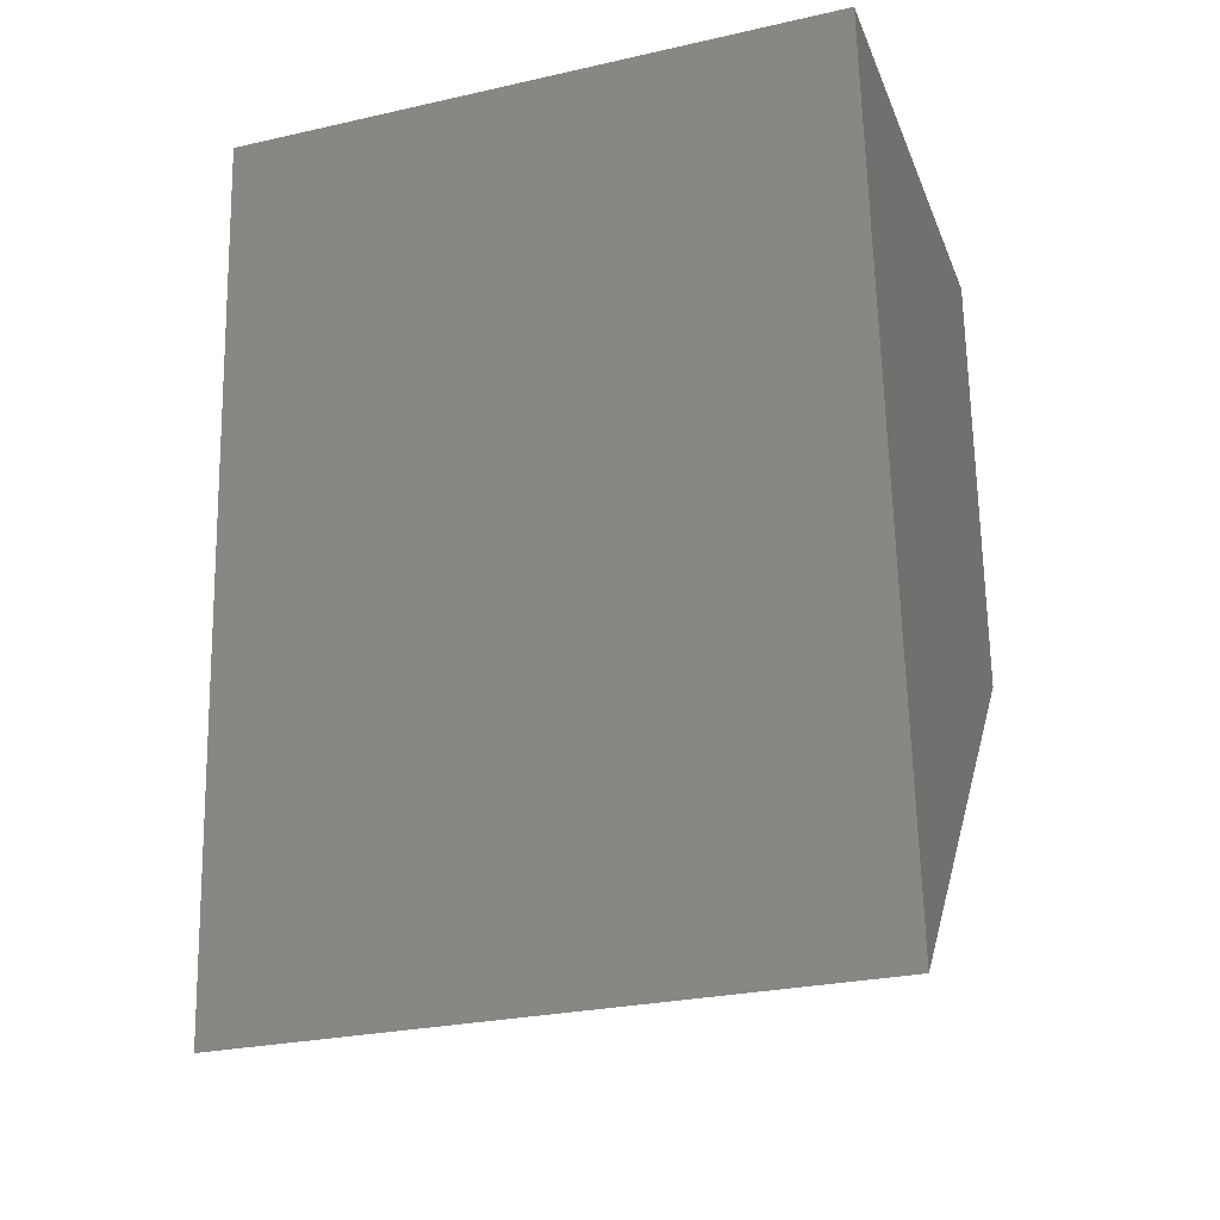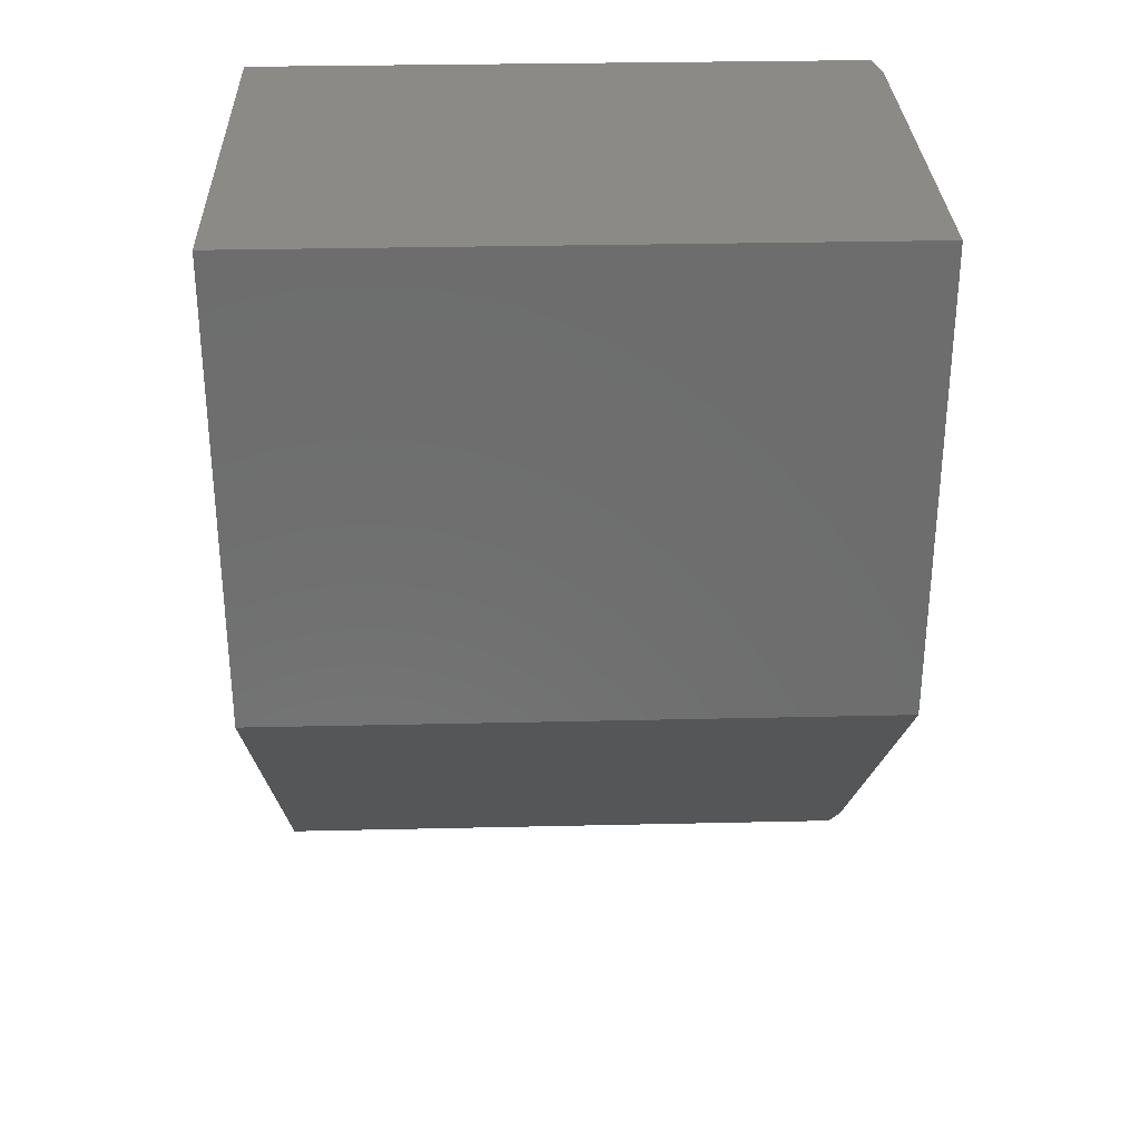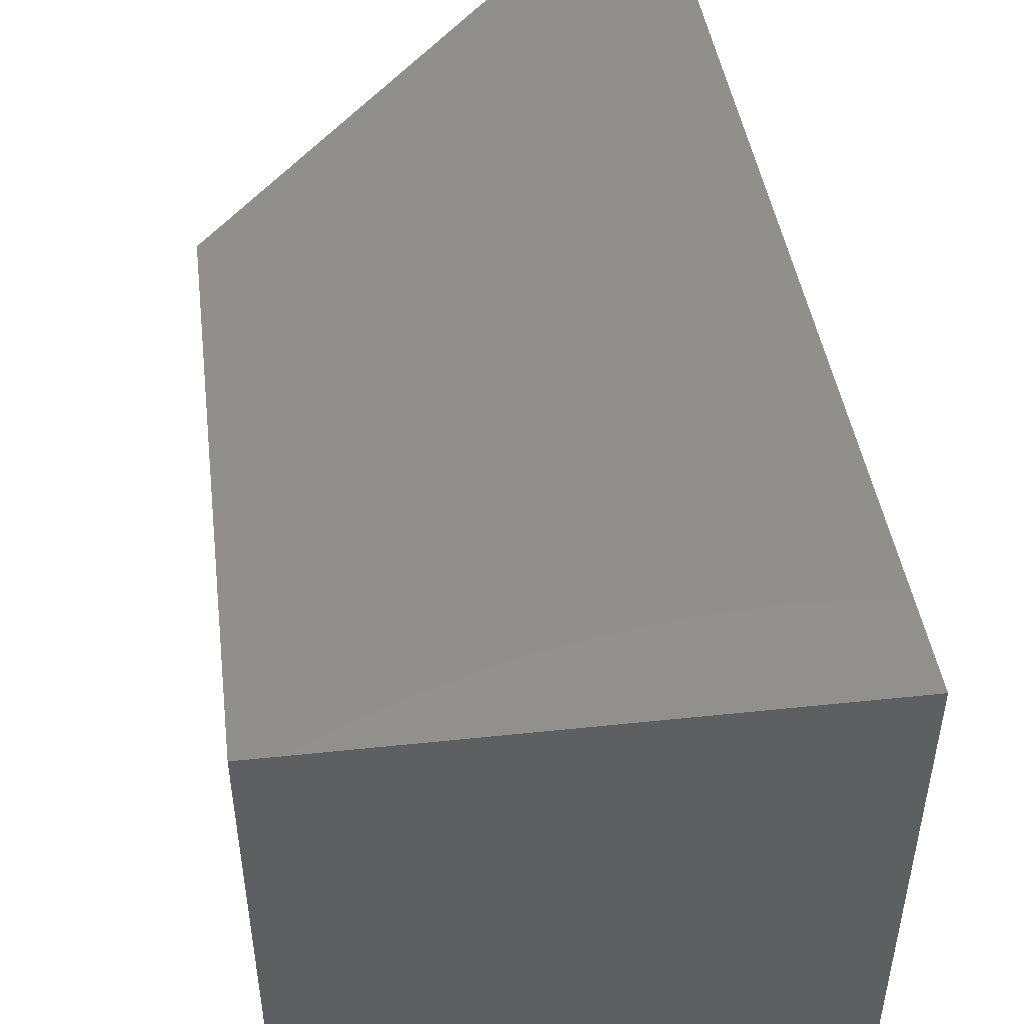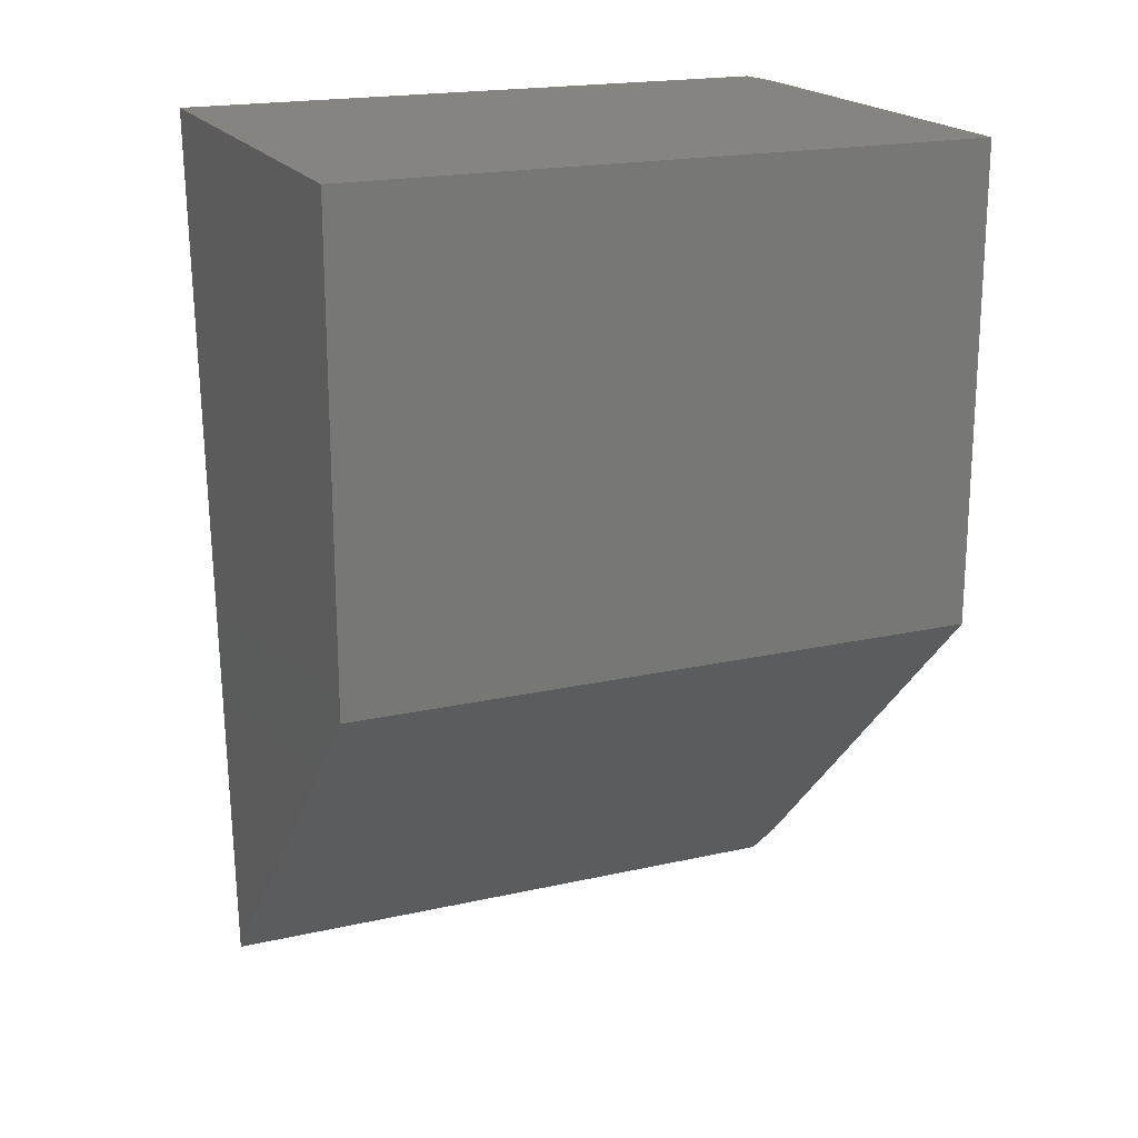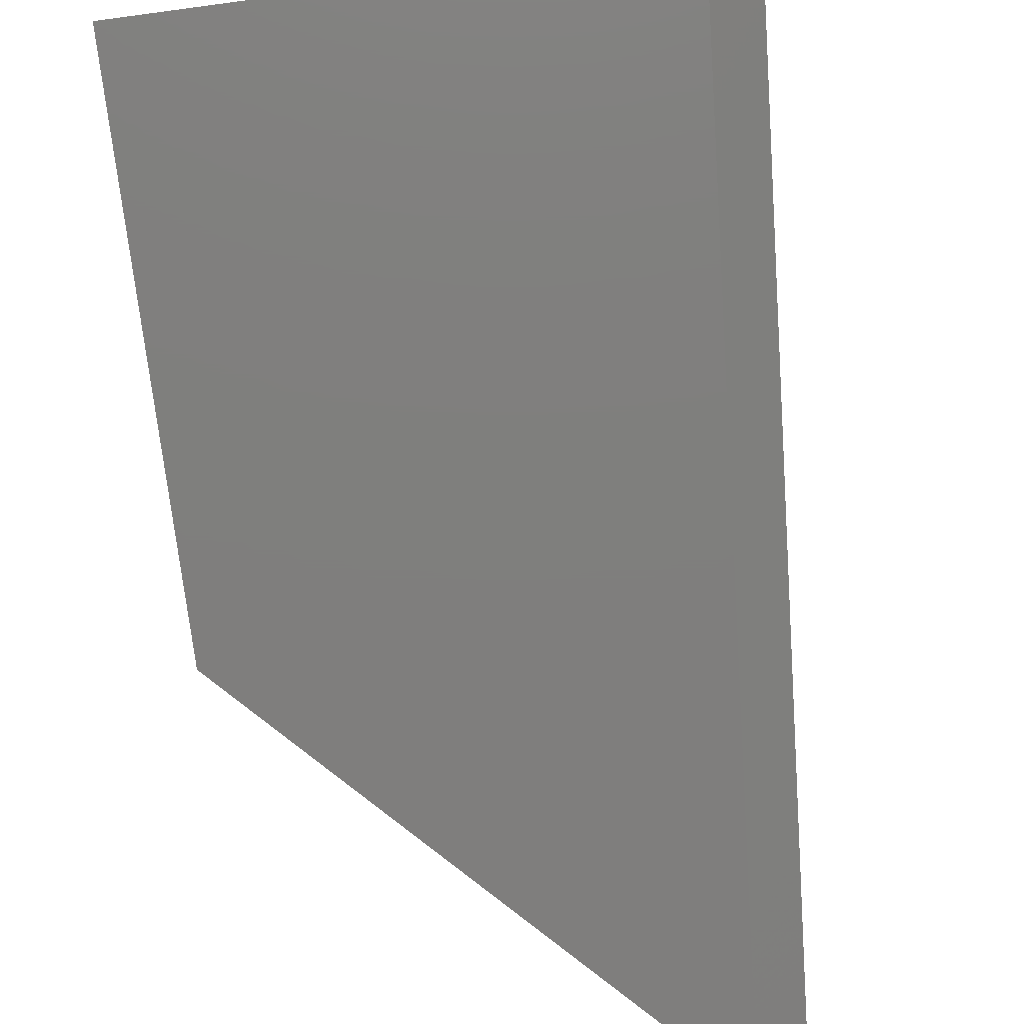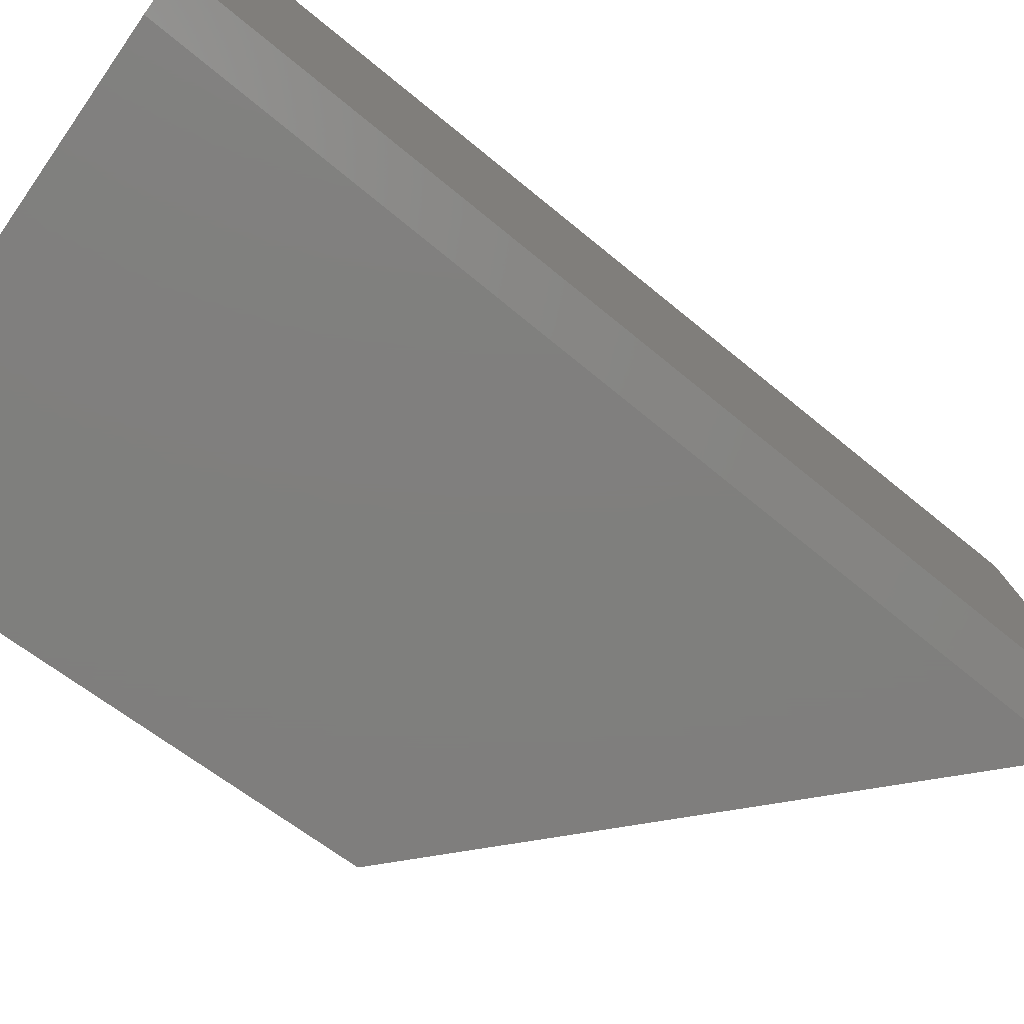
<metadata>
{"format":"stl","ext":"stl","renderer":"f3d","projection":"perspective","resolution":1024,"background":"white","views":[{"elev":-27.3,"azim":-70.9,"up":"+Y"},{"elev":30.5,"azim":88.1,"up":"+Y"},{"elev":50.2,"azim":173.4,"up":"+Z"},{"elev":19.4,"azim":67.1,"up":"+Y"},{"elev":-78.7,"azim":-172.4,"up":"+Z"},{"elev":-79.0,"azim":-124.6,"up":"+Z"}]}
</metadata>
<code>
# stl→obj: 10 verts, 16 faces
v 0.0438 -0.4543 -0.75
v -0.03112 0.5625 -0.75
v 0.4811 0.003289 -0.75
v 0.4811 0.5625 -0.75
v -0.07812 0.5625 -0.7422
v -0.07812 0.5625 0
v 0.4811 0.5625 0
v 0.0001645 -0.5 -0.7422
v 0.4811 0.003289 0
v 0.0001645 -0.5 0
f 1 2 3
f 3 2 4
f 2 5 4
f 4 5 6
f 4 6 7
f 1 3 8
f 8 3 9
f 8 9 10
f 5 8 6
f 6 8 10
f 2 1 5
f 5 1 8
f 10 9 6
f 6 9 7
f 9 3 7
f 7 3 4

</code>
